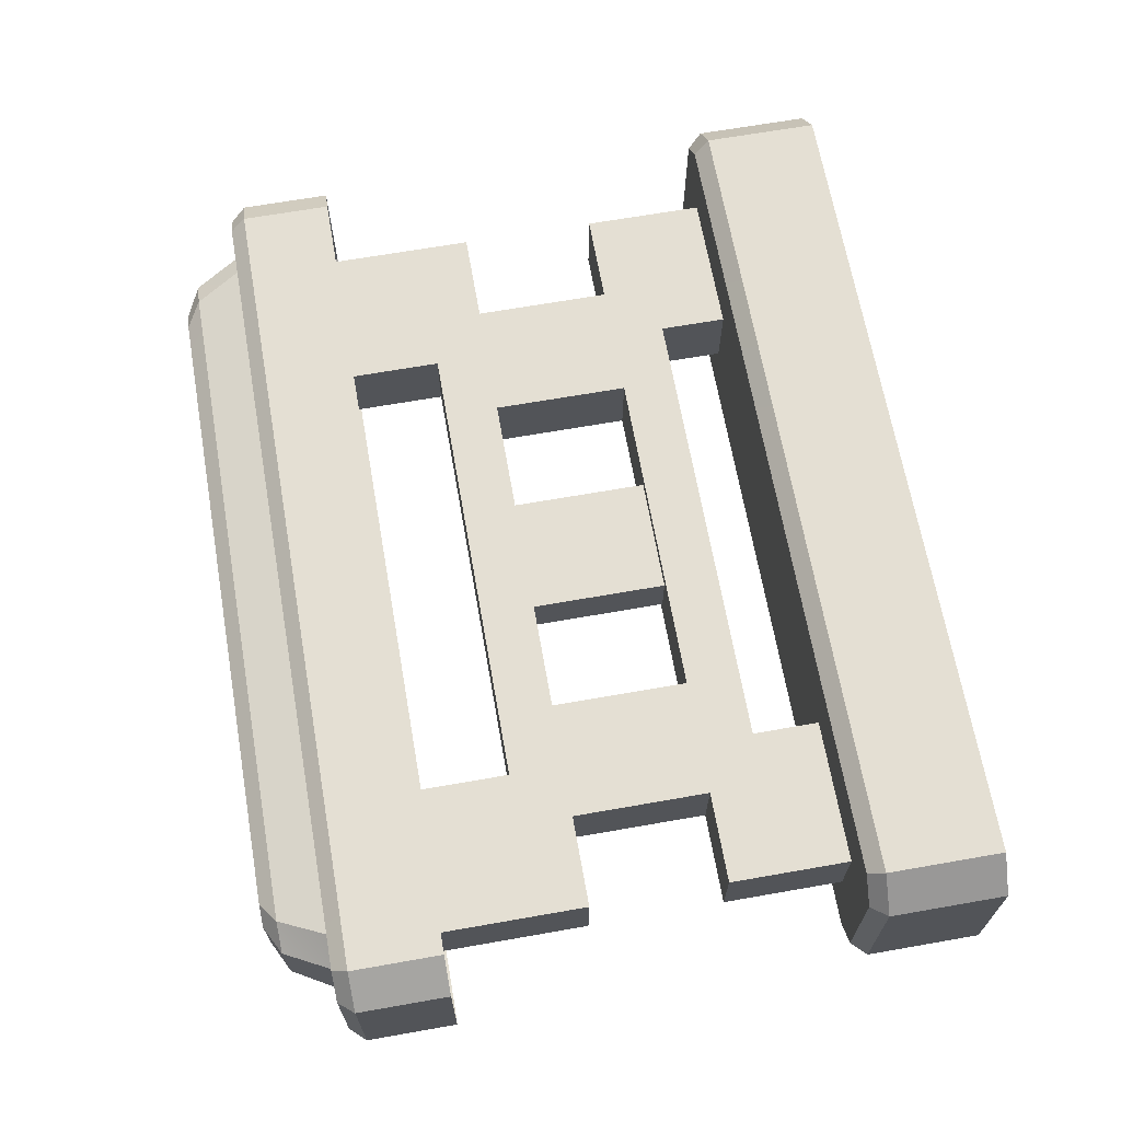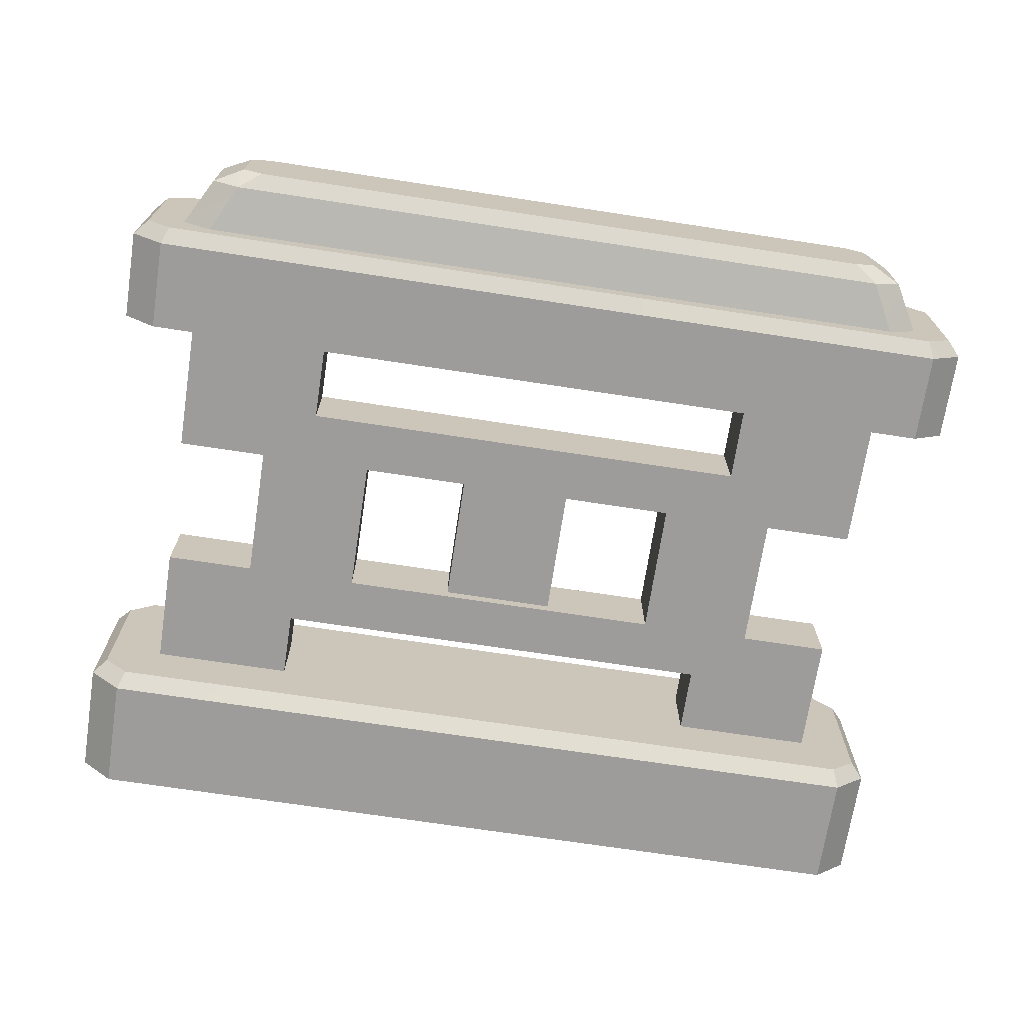
<metadata>
{"format":"obj","ext":"obj","renderer":"f3d","projection":"perspective","resolution":1024,"background":"white","views":[{"elev":66.6,"azim":-100.0,"up":"+Z"},{"elev":-70.3,"azim":171.3,"up":"+Z"}]}
</metadata>
<code>
g fence1
v -0.4596 0.7204 -0.09299
v 6.146e-07 0.7204 -0.09312
v -0.4882 0.7204 -0.06999
v 6.146e-07 0.7204 -3.073e-07
v -0.4882 0.7204 -3.073e-07
v 0.4596 0.7204 -0.09325
v -0.4882 0.7204 0.06835
v 0.4882 0.7204 -0.07024
v -0.4596 0.7204 0.09314
v 6.146e-07 0.7204 0.09302
v 0.4882 0.7204 -3.073e-07
v 0.4596 0.7204 0.09289
v 0.4882 0.7204 0.0681
v 0.5035 0.6011 -3.073e-07
v 0.5035 0.7029 -0.0756
v 0.5035 0.6011 -0.0756
v 0.5035 0.7029 -3.073e-07
v 0.5035 0.7029 0.07345
v 0.5035 0.6011 0.07345
v 6.146e-07 0.6011 0.1059
v 0.4659 0.7029 0.1059
v 0.4659 0.6011 0.1059
v 6.146e-07 0.7029 0.1059
v -0.4659 0.7029 0.1059
v -0.4659 0.6011 0.1059
v -0.5035 0.6011 -3.073e-07
v -0.5035 0.7029 0.07371
v -0.5035 0.6011 0.07371
v -0.5035 0.7029 -3.073e-07
v -0.5035 0.7029 -0.07534
v -0.5035 0.6011 -0.07534
v 6.146e-07 0.6011 -0.106
v -0.4659 0.7029 -0.106
v -0.4659 0.6011 -0.106
v 6.146e-07 0.7029 -0.106
v 0.4659 0.7029 -0.106
v 0.4659 0.6011 -0.106
v 0.4659 0.6011 0.1059
v 0.5035 0.7029 0.07345
v 0.5035 0.6011 0.07345
v 0.4659 0.7029 0.1059
v 0.5035 0.6011 -0.0756
v 0.4659 0.7029 -0.106
v 0.4659 0.6011 -0.106
v 0.5035 0.7029 -0.0756
v -0.5035 0.6011 0.07371
v -0.4659 0.7029 0.1059
v -0.4659 0.6011 0.1059
v -0.5035 0.7029 0.07371
v -0.4659 0.6011 -0.106
v -0.5035 0.7029 -0.07534
v -0.5035 0.6011 -0.07534
v -0.4659 0.7029 -0.106
v -0.4596 0.7204 0.09314
v 6.146e-07 0.7029 0.1059
v -0.4659 0.7029 0.1059
v 6.146e-07 0.7204 0.09302
v 0.4596 0.7204 0.09289
v 0.4659 0.7029 0.1059
v -0.4882 0.7204 -0.06999
v -0.5035 0.7029 -3.073e-07
v -0.5035 0.7029 -0.07534
v -0.4882 0.7204 -3.073e-07
v -0.4882 0.7204 0.06835
v -0.5035 0.7029 0.07371
v 0.4596 0.7204 -0.09325
v 6.146e-07 0.7029 -0.106
v 0.4659 0.7029 -0.106
v 6.146e-07 0.7204 -0.09312
v -0.4596 0.7204 -0.09299
v -0.4659 0.7029 -0.106
v 0.4882 0.7204 0.0681
v 0.5035 0.7029 -3.073e-07
v 0.5035 0.7029 0.07345
v 0.4882 0.7204 -3.073e-07
v 0.4882 0.7204 -0.07024
v 0.5035 0.7029 -0.0756
v 0.4596 0.7204 0.09289
v 0.5035 0.7029 0.07345
v 0.4659 0.7029 0.1059
v 0.4882 0.7204 0.0681
v -0.4882 0.7204 0.06835
v -0.4659 0.7029 0.1059
v -0.5035 0.7029 0.07371
v -0.4596 0.7204 0.09314
v -0.4596 0.7204 -0.09299
v -0.5035 0.7029 -0.07534
v -0.4659 0.7029 -0.106
v -0.4882 0.7204 -0.06999
v 0.4882 0.7204 -0.07024
v 0.4659 0.7029 -0.106
v 0.5035 0.7029 -0.0756
v 0.4596 0.7204 -0.09325
v 0.4882 0.1472 3.073e-07
v 0.4596 0.1472 -0.1107
v 0.4882 0.1472 -0.08335
v -0.4882 0.1472 -0.08305
v -0.4596 0.1472 -0.1104
v -0.4882 0.1472 3.073e-07
v -0.4882 0.1472 0.08123
v 0.4596 0.1472 0.1104
v -0.4596 0.1472 0.1107
v 0.4882 0.1472 0.08093
v 0.5035 -0.0001883 3.073e-07
v 0.5035 0.1297 -0.08971
v 0.5035 -0.0001874 -0.08971
v 0.5035 0.1297 3.073e-07
v 0.5035 0.1297 0.08729
v 0.5035 -0.0001893 0.08729
v -0.4659 0.1297 0.1259
v 0.4659 -0.0001893 0.1259
v -0.4659 -0.0001899 0.1259
v 0.4659 0.1297 0.1259
v -0.5035 -0.000189 3.073e-07
v -0.5035 0.1297 0.08759
v -0.5035 -0.0001899 0.08759
v -0.5035 0.1297 3.073e-07
v -0.5035 0.1297 -0.08941
v -0.5035 -0.000188 -0.08941
v 0.4659 0.1297 -0.1259
v -0.4659 -0.0001877 -0.1259
v 0.4659 -0.0001871 -0.1259
v -0.4659 0.1297 -0.1259
v 0.4659 -0.0001893 0.1259
v 0.5035 0.1297 0.08729
v 0.5035 -0.0001893 0.08729
v 0.4659 0.1297 0.1259
v 0.5035 -0.0001874 -0.08971
v 0.4659 0.1297 -0.1259
v 0.4659 -0.0001871 -0.1259
v 0.5035 0.1297 -0.08971
v -0.5035 -0.0001899 0.08759
v -0.4659 0.1297 0.1259
v -0.4659 -0.0001899 0.1259
v -0.5035 0.1297 0.08759
v -0.4659 -0.0001877 -0.1259
v -0.5035 0.1297 -0.08941
v -0.5035 -0.000188 -0.08941
v -0.4659 0.1297 -0.1259
v 0.4596 0.1472 0.1104
v -0.4659 0.1297 0.1259
v -0.4596 0.1472 0.1107
v 0.4659 0.1297 0.1259
v -0.4882 0.1472 -0.08305
v -0.5035 0.1297 3.073e-07
v -0.5035 0.1297 -0.08941
v -0.4882 0.1472 3.073e-07
v -0.4882 0.1472 0.08123
v -0.5035 0.1297 0.08759
v -0.4596 0.1472 -0.1104
v 0.4659 0.1297 -0.1259
v 0.4596 0.1472 -0.1107
v -0.4659 0.1297 -0.1259
v 0.4882 0.1472 0.08093
v 0.5035 0.1297 3.073e-07
v 0.5035 0.1297 0.08729
v 0.4882 0.1472 3.073e-07
v 0.4882 0.1472 -0.08335
v 0.5035 0.1297 -0.08971
v 0.4596 0.1472 0.1104
v 0.5035 0.1297 0.08729
v 0.4659 0.1297 0.1259
v 0.4882 0.1472 0.08093
v -0.4882 0.1472 0.08123
v -0.4659 0.1297 0.1259
v -0.5035 0.1297 0.08759
v -0.4596 0.1472 0.1107
v -0.4596 0.1472 -0.1104
v -0.5035 0.1297 -0.08941
v -0.4659 0.1297 -0.1259
v -0.4882 0.1472 -0.08305
v 0.4882 0.1472 -0.08335
v 0.4659 0.1297 -0.1259
v 0.5035 0.1297 -0.08971
v 0.4596 0.1472 -0.1107
v -0.3629 0.791 -0.04661
v 6.146e-07 0.791 -0.04667
v -0.3855 0.791 -0.03512
v 6.146e-07 0.791 -0.0001604
v -0.3855 0.791 -0.0001604
v 0.3629 0.791 -0.04673
v -0.3855 0.791 0.03398
v 0.3855 0.791 -0.03524
v -0.3629 0.791 0.04636
v 6.146e-07 0.791 0.0463
v 0.3855 0.791 -0.0001604
v 0.3629 0.791 0.04624
v 0.3855 0.791 0.03385
v 0.4485 0.7204 -0.0001042
v 0.4195 0.7735 -0.043
v 0.4485 0.7204 -0.05107
v 0.4195 0.7735 -0.0001392
v 0.4195 0.7735 0.04151
v 0.4485 0.7204 0.04942
v 6.146e-07 0.7204 0.07132
v 0.3882 0.7735 0.05994
v 0.4151 0.7204 0.07132
v 6.146e-07 0.7735 0.05994
v -0.3882 0.7735 0.05994
v -0.4151 0.7204 0.07132
v -0.4485 0.7204 -0.0001042
v -0.4195 0.7735 0.04166
v -0.4485 0.7204 0.04959
v -0.4195 0.7735 -0.0001392
v -0.4195 0.7735 -0.04286
v -0.4485 0.7204 -0.0509
v 6.146e-07 0.7204 -0.0716
v -0.3882 0.7735 -0.06027
v -0.4151 0.7204 -0.0716
v 6.146e-07 0.7735 -0.06027
v 0.3882 0.7735 -0.06027
v 0.4151 0.7204 -0.0716
v 0.4151 0.7204 0.07132
v 0.4195 0.7735 0.04151
v 0.4485 0.7204 0.04942
v 0.3882 0.7735 0.05994
v 0.4485 0.7204 -0.05107
v 0.3882 0.7735 -0.06027
v 0.4151 0.7204 -0.0716
v 0.4195 0.7735 -0.043
v -0.4485 0.7204 0.04959
v -0.3882 0.7735 0.05994
v -0.4151 0.7204 0.07132
v -0.4195 0.7735 0.04166
v -0.4151 0.7204 -0.0716
v -0.4195 0.7735 -0.04286
v -0.4485 0.7204 -0.0509
v -0.3882 0.7735 -0.06027
v -0.3629 0.791 0.04636
v 6.146e-07 0.7735 0.05994
v -0.3882 0.7735 0.05994
v 6.146e-07 0.791 0.0463
v 0.3629 0.791 0.04624
v 0.3882 0.7735 0.05994
v -0.3855 0.791 -0.03512
v -0.4195 0.7735 -0.0001392
v -0.4195 0.7735 -0.04286
v -0.3855 0.791 -0.0001604
v -0.3855 0.791 0.03398
v -0.4195 0.7735 0.04166
v 0.3629 0.791 -0.04673
v 6.146e-07 0.7735 -0.06027
v 0.3882 0.7735 -0.06027
v 6.146e-07 0.791 -0.04667
v -0.3629 0.791 -0.04661
v -0.3882 0.7735 -0.06027
v 0.3855 0.791 0.03385
v 0.4195 0.7735 -0.0001392
v 0.4195 0.7735 0.04151
v 0.3855 0.791 -0.0001604
v 0.3855 0.791 -0.03524
v 0.4195 0.7735 -0.043
v 0.3629 0.791 0.04624
v 0.4195 0.7735 0.04151
v 0.3882 0.7735 0.05994
v 0.3855 0.791 0.03385
v -0.3855 0.791 0.03398
v -0.3882 0.7735 0.05994
v -0.4195 0.7735 0.04166
v -0.3629 0.791 0.04636
v -0.3629 0.791 -0.04661
v -0.4195 0.7735 -0.04286
v -0.3882 0.7735 -0.06027
v -0.3855 0.791 -0.03512
v 0.3855 0.791 -0.03524
v 0.3882 0.7735 -0.06027
v 0.4195 0.7735 -0.043
v 0.3629 0.791 -0.04673
v -0.2637 0.4999 -0.04387
v -0.2637 0.6083 -0.04387
v -0.4265 0.6083 -0.04387
v -0.3231 0.4388 -0.04387
v -0.4265 0.4388 -0.04387
v -0.1917 0.4388 -0.04387
v -2.458e-06 0.4999 -0.04387
v -2.458e-06 0.4388 -0.04387
v -0.3231 0.2839 -0.04387
v -0.1917 0.2839 -0.04387
v -0.2637 0.2228 -0.04387
v -2.458e-06 0.2228 -0.04387
v -2.458e-06 0.2839 -0.04387
v -0.4265 0.1395 -0.04387
v -0.2637 0.1395 -0.04387
v -0.4265 0.2839 -0.04387
v -0.4265 0.6083 -0.04387
v -0.4265 0.4388 -0.0004957
v -0.4265 0.4388 -0.04387
v -0.4265 0.6083 -0.0004957
v -0.2637 0.4999 -0.04387
v -0.2637 0.6083 -0.0004957
v -0.2637 0.6083 -0.04387
v -0.2637 0.4999 -0.0004957
v -0.1917 0.2839 -0.04387
v -0.1917 0.4388 -0.0004957
v -0.1917 0.4388 -0.04387
v -0.1917 0.2839 -0.0004957
v -0.3231 0.4388 -0.04387
v -0.3231 0.2839 -0.0004957
v -0.3231 0.2839 -0.04387
v -0.3231 0.4388 -0.0004957
v -0.2637 0.1395 -0.04387
v -0.2637 0.2228 -0.0004957
v -0.2637 0.2228 -0.04387
v -0.2637 0.1395 -0.0004957
v -0.4265 0.2839 -0.04387
v -0.4265 0.1395 -0.0004957
v -0.4265 0.1395 -0.04387
v -0.4265 0.2839 -0.0004957
v -0.3231 0.2839 -0.04387
v -0.4265 0.2839 -0.0004957
v -0.4265 0.2839 -0.04387
v -0.3231 0.2839 -0.0004957
v -0.2637 0.4999 0.04179
v -0.4265 0.6083 0.04179
v -0.2637 0.6083 0.04179
v -0.3231 0.4388 0.04179
v -0.4265 0.4388 0.04179
v -0.1917 0.4388 0.04179
v -2.458e-06 0.4999 0.04179
v -2.458e-06 0.4388 0.04179
v -0.3231 0.2839 0.04179
v -0.1917 0.2839 0.04179
v -0.2637 0.2228 0.04179
v -2.458e-06 0.2228 0.04179
v -2.458e-06 0.2839 0.04179
v -0.4265 0.1395 0.04179
v -0.2637 0.1395 0.04179
v -0.4265 0.2839 0.04179
v -0.4265 0.6083 0.04179
v -0.4265 0.4388 -0.0004957
v -0.4265 0.6083 -0.0004957
v -0.4265 0.4388 0.04179
v -0.2637 0.4999 0.04179
v -0.2637 0.6083 -0.0004957
v -0.2637 0.4999 -0.0004957
v -0.2637 0.6083 0.04179
v -0.1917 0.2839 0.04179
v -0.1917 0.4388 -0.0004957
v -0.1917 0.2839 -0.0004957
v -0.1917 0.4388 0.04179
v -0.3231 0.4388 0.04179
v -0.3231 0.2839 -0.0004957
v -0.3231 0.4388 -0.0004957
v -0.3231 0.2839 0.04179
v -0.2637 0.1395 0.04179
v -0.2637 0.2228 -0.0004957
v -0.2637 0.1395 -0.0004957
v -0.2637 0.2228 0.04179
v -0.4265 0.2839 0.04179
v -0.4265 0.1395 -0.0004957
v -0.4265 0.2839 -0.0004957
v -0.4265 0.1395 0.04179
v -0.3231 0.2839 0.04179
v -0.4265 0.2839 -0.0004957
v -0.3231 0.2839 -0.0004957
v -0.4265 0.2839 0.04179
v -0.2637 0.4999 -0.04387
v -2.458e-06 0.4999 -0.0004957
v -0.2637 0.4999 -0.0004957
v -2.458e-06 0.4999 -0.04387
v -0.1917 0.2839 -0.04387
v -2.458e-06 0.2839 -0.0004957
v -0.1917 0.2839 -0.0004957
v -2.458e-06 0.2839 -0.04387
v -0.2637 0.4999 -0.0004957
v -2.458e-06 0.4999 0.04179
v -0.2637 0.4999 0.04179
v -2.458e-06 0.4999 -0.0004957
v -0.1917 0.2839 -0.0004957
v -2.458e-06 0.2839 0.04179
v -0.1917 0.2839 0.04179
v -2.458e-06 0.2839 -0.0004957
v 0.2637 0.4999 -0.04387
v 0.4265 0.6083 -0.04387
v 0.2637 0.6083 -0.04387
v 0.3231 0.4388 -0.04387
v 0.4265 0.4388 -0.04387
v 0.1917 0.4388 -0.04387
v -2.458e-06 0.4999 -0.04387
v -2.458e-06 0.4388 -0.04387
v 0.3231 0.2839 -0.04387
v 0.1917 0.2839 -0.04387
v 0.2637 0.2228 -0.04387
v -2.458e-06 0.2228 -0.04387
v -2.458e-06 0.2839 -0.04387
v 0.4265 0.1395 -0.04387
v 0.2637 0.1395 -0.04387
v 0.4265 0.2839 -0.04387
v 0.4265 0.6083 -0.04387
v 0.4265 0.4388 -0.0004957
v 0.4265 0.6083 -0.0004957
v 0.4265 0.4388 -0.04387
v 0.2637 0.4999 -0.04387
v 0.2637 0.6083 -0.0004957
v 0.2637 0.4999 -0.0004957
v 0.2637 0.6083 -0.04387
v 0.1917 0.2839 -0.04387
v 0.1917 0.4388 -0.0004957
v 0.1917 0.2839 -0.0004957
v 0.1917 0.4388 -0.04387
v 0.3231 0.4388 -0.04387
v 0.3231 0.2839 -0.0004957
v 0.3231 0.4388 -0.0004957
v 0.3231 0.2839 -0.04387
v 0.2637 0.1395 -0.04387
v 0.2637 0.2228 -0.0004957
v 0.2637 0.1395 -0.0004957
v 0.2637 0.2228 -0.04387
v 0.4265 0.2839 -0.04387
v 0.4265 0.1395 -0.0004957
v 0.4265 0.2839 -0.0004957
v 0.4265 0.1395 -0.04387
v 0.3231 0.2839 -0.04387
v 0.4265 0.2839 -0.0004957
v 0.3231 0.2839 -0.0004957
v 0.4265 0.2839 -0.04387
v 0.2637 0.4999 0.04179
v 0.2637 0.6083 0.04179
v 0.4265 0.6083 0.04179
v 0.3231 0.4388 0.04179
v 0.4265 0.4388 0.04179
v 0.1917 0.4388 0.04179
v -2.458e-06 0.4999 0.04179
v -2.458e-06 0.4388 0.04179
v 0.3231 0.2839 0.04179
v 0.1917 0.2839 0.04179
v 0.2637 0.2228 0.04179
v -2.458e-06 0.2228 0.04179
v -2.458e-06 0.2839 0.04179
v 0.4265 0.1395 0.04179
v 0.2637 0.1395 0.04179
v 0.4265 0.2839 0.04179
v 0.4265 0.6083 0.04179
v 0.4265 0.4388 -0.0004957
v 0.4265 0.4388 0.04179
v 0.4265 0.6083 -0.0004957
v 0.2637 0.4999 0.04179
v 0.2637 0.6083 -0.0004957
v 0.2637 0.6083 0.04179
v 0.2637 0.4999 -0.0004957
v 0.1917 0.2839 0.04179
v 0.1917 0.4388 -0.0004957
v 0.1917 0.4388 0.04179
v 0.1917 0.2839 -0.0004957
v 0.3231 0.4388 0.04179
v 0.3231 0.2839 -0.0004957
v 0.3231 0.2839 0.04179
v 0.3231 0.4388 -0.0004957
v 0.2637 0.1395 0.04179
v 0.2637 0.2228 -0.0004957
v 0.2637 0.2228 0.04179
v 0.2637 0.1395 -0.0004957
v 0.4265 0.2839 0.04179
v 0.4265 0.1395 -0.0004957
v 0.4265 0.1395 0.04179
v 0.4265 0.2839 -0.0004957
v 0.3231 0.2839 0.04179
v 0.4265 0.2839 -0.0004957
v 0.4265 0.2839 0.04179
v 0.3231 0.2839 -0.0004957
v 0.2637 0.4999 -0.04387
v -2.458e-06 0.4999 -0.0004957
v -2.458e-06 0.4999 -0.04387
v 0.2637 0.4999 -0.0004957
v 0.1917 0.2839 -0.04387
v -2.458e-06 0.2839 -0.0004957
v -2.458e-06 0.2839 -0.04387
v 0.1917 0.2839 -0.0004957
v 0.2637 0.4999 -0.0004957
v -2.458e-06 0.4999 0.04179
v -2.458e-06 0.4999 -0.0004957
v 0.2637 0.4999 0.04179
v 0.1917 0.2839 -0.0004957
v -2.458e-06 0.2839 0.04179
v -2.458e-06 0.2839 -0.0004957
v 0.1917 0.2839 0.04179
v -0.06388 0.2839 -0.02947
v 0.06752 0.4388 -0.02947
v -0.06388 0.4388 -0.02947
v 0.06752 0.2839 -0.02947
v 0.06752 0.2839 -0.02947
v 0.06752 0.4388 -0.0006174
v 0.06752 0.4388 -0.02947
v 0.06752 0.2839 -0.0006174
v -0.06388 0.4388 -0.02947
v -0.06388 0.2839 -0.0006174
v -0.06388 0.2839 -0.02947
v -0.06388 0.4388 -0.0006174
v -0.06388 0.2839 0.02751
v 0.06752 0.4388 0.02751
v 0.06752 0.2839 0.02751
v -0.06388 0.4388 0.02751
v 0.06752 0.2839 0.02751
v 0.06752 0.4388 -0.0006174
v 0.06752 0.2839 -0.0006174
v 0.06752 0.4388 0.02751
v -0.06388 0.4388 0.02751
v -0.06388 0.2839 -0.0006174
v -0.06388 0.4388 -0.0006174
v -0.06388 0.2839 0.02751
g fence1_0
f 3 2 1
f 4 2 3
f 5 4 3
f 2 4 6
f 7 4 5
f 6 4 8
f 9 4 7
f 10 4 9
f 8 4 11
f 12 4 10
f 11 4 12
f 13 11 12
f 16 15 14
f 17 14 15
f 17 18 14
f 19 14 18
f 22 21 20
f 23 20 21
f 23 24 20
f 25 20 24
f 28 27 26
f 29 26 27
f 29 30 26
f 31 26 30
f 34 33 32
f 35 32 33
f 35 36 32
f 37 32 36
f 40 39 38
f 41 38 39
f 44 43 42
f 45 42 43
f 48 47 46
f 49 46 47
f 52 51 50
f 53 50 51
f 56 55 54
f 57 54 55
f 57 55 58
f 59 58 55
f 62 61 60
f 63 60 61
f 63 61 64
f 65 64 61
f 68 67 66
f 69 66 67
f 69 67 70
f 71 70 67
f 74 73 72
f 75 72 73
f 75 73 76
f 77 76 73
f 80 79 78
f 81 78 79
f 84 83 82
f 85 82 83
f 88 87 86
f 89 86 87
f 92 91 90
f 93 90 91
f 96 95 94
f 94 95 97
f 97 95 98
f 99 94 97
f 100 94 99
f 101 94 100
f 102 101 100
f 103 94 101
f 106 105 104
f 107 104 105
f 107 108 104
f 109 104 108
f 112 111 110
f 113 110 111
f 116 115 114
f 117 114 115
f 117 118 114
f 119 114 118
f 122 121 120
f 123 120 121
f 126 125 124
f 127 124 125
f 130 129 128
f 131 128 129
f 134 133 132
f 135 132 133
f 138 137 136
f 139 136 137
f 142 141 140
f 143 140 141
f 146 145 144
f 147 144 145
f 147 145 148
f 149 148 145
f 152 151 150
f 153 150 151
f 156 155 154
f 157 154 155
f 157 155 158
f 159 158 155
f 162 161 160
f 163 160 161
f 166 165 164
f 167 164 165
f 170 169 168
f 171 168 169
f 174 173 172
f 175 172 173
f 178 177 176
f 179 177 178
f 180 179 178
f 177 179 181
f 182 179 180
f 181 179 183
f 184 179 182
f 185 179 184
f 183 179 186
f 187 179 185
f 186 179 187
f 188 186 187
f 191 190 189
f 192 189 190
f 192 193 189
f 194 189 193
f 197 196 195
f 198 195 196
f 198 199 195
f 200 195 199
f 203 202 201
f 204 201 202
f 204 205 201
f 206 201 205
f 209 208 207
f 210 207 208
f 210 211 207
f 212 207 211
f 215 214 213
f 216 213 214
f 219 218 217
f 220 217 218
f 223 222 221
f 224 221 222
f 227 226 225
f 228 225 226
f 231 230 229
f 232 229 230
f 232 230 233
f 234 233 230
f 237 236 235
f 238 235 236
f 238 236 239
f 240 239 236
f 243 242 241
f 244 241 242
f 244 242 245
f 246 245 242
f 249 248 247
f 250 247 248
f 250 248 251
f 252 251 248
f 255 254 253
f 256 253 254
f 259 258 257
f 260 257 258
f 263 262 261
f 264 261 262
f 267 266 265
f 268 265 266
f 271 270 269
f 272 271 269
f 272 273 271
f 274 272 269
f 269 275 274
f 276 274 275
f 272 274 277
f 278 277 274
f 277 278 279
f 279 278 280
f 281 280 278
f 282 277 279
f 283 282 279
f 284 277 282
f 287 286 285
f 288 285 286
f 291 290 289
f 292 289 290
f 295 294 293
f 296 293 294
f 299 298 297
f 300 297 298
f 303 302 301
f 304 301 302
f 307 306 305
f 308 305 306
f 311 310 309
f 312 309 310
f 315 314 313
f 314 316 313
f 317 316 314
f 316 318 313
f 313 318 319
f 320 319 318
f 316 321 318
f 322 318 321
f 322 321 323
f 323 324 322
f 325 322 324
f 321 326 323
f 326 327 323
f 321 328 326
f 331 330 329
f 332 329 330
f 335 334 333
f 336 333 334
f 339 338 337
f 340 337 338
f 343 342 341
f 344 341 342
f 347 346 345
f 348 345 346
f 351 350 349
f 352 349 350
f 355 354 353
f 356 353 354
f 359 358 357
f 360 357 358
f 363 362 361
f 364 361 362
f 367 366 365
f 368 365 366
f 371 370 369
f 372 369 370
f 375 374 373
f 374 376 373
f 377 376 374
f 376 378 373
f 373 378 379
f 380 379 378
f 376 381 378
f 382 378 381
f 382 381 383
f 383 384 382
f 385 382 384
f 381 386 383
f 386 387 383
f 381 388 386
f 391 390 389
f 392 389 390
f 395 394 393
f 396 393 394
f 399 398 397
f 400 397 398
f 403 402 401
f 404 401 402
f 407 406 405
f 408 405 406
f 411 410 409
f 412 409 410
f 415 414 413
f 416 413 414
f 419 418 417
f 420 419 417
f 420 421 419
f 422 420 417
f 417 423 422
f 424 422 423
f 420 422 425
f 426 425 422
f 425 426 427
f 427 426 428
f 429 428 426
f 430 425 427
f 431 430 427
f 432 425 430
f 435 434 433
f 436 433 434
f 439 438 437
f 440 437 438
f 443 442 441
f 444 441 442
f 447 446 445
f 448 445 446
f 451 450 449
f 452 449 450
f 455 454 453
f 456 453 454
f 459 458 457
f 460 457 458
f 463 462 461
f 464 461 462
f 467 466 465
f 468 465 466
f 471 470 469
f 472 469 470
f 475 474 473
f 476 473 474
f 479 478 477
f 480 477 478
f 483 482 481
f 484 481 482
f 487 486 485
f 488 485 486
f 491 490 489
f 492 489 490
f 495 494 493
f 496 493 494
f 499 498 497
f 500 497 498

</code>
